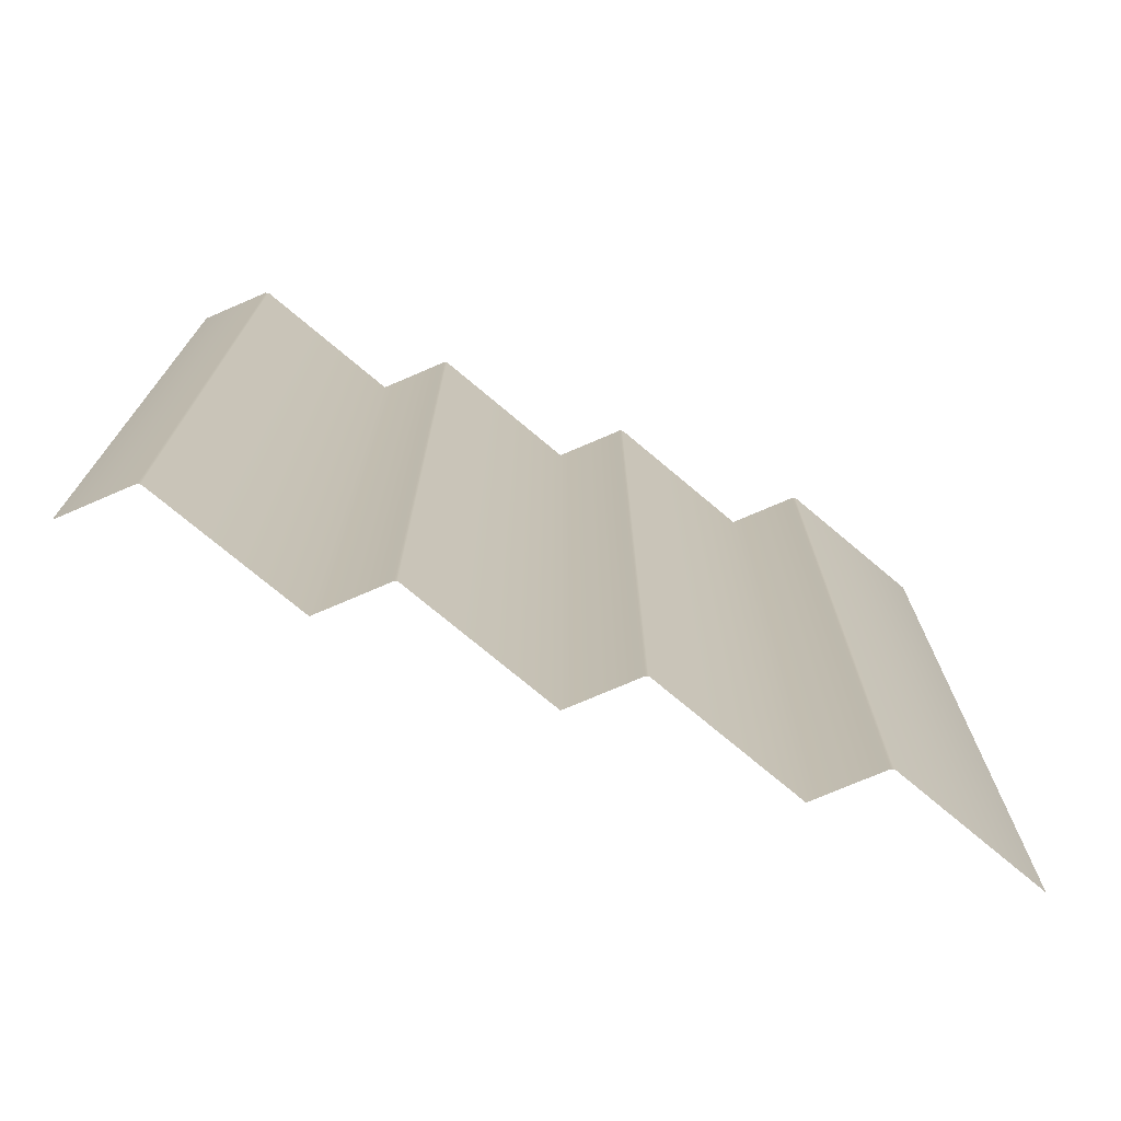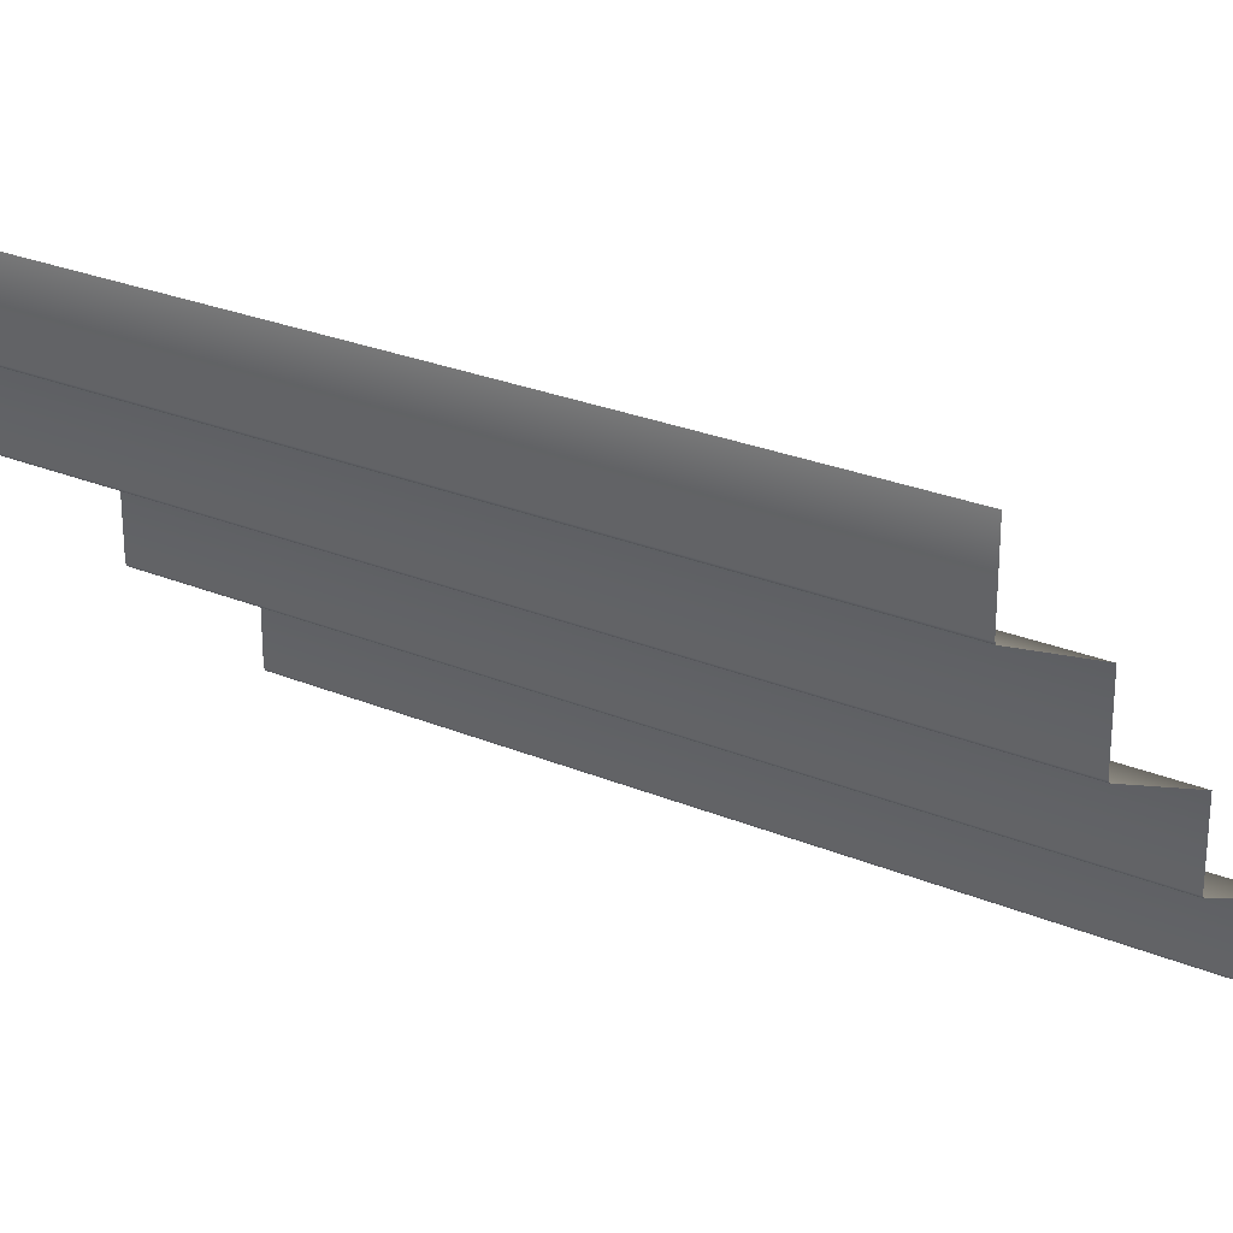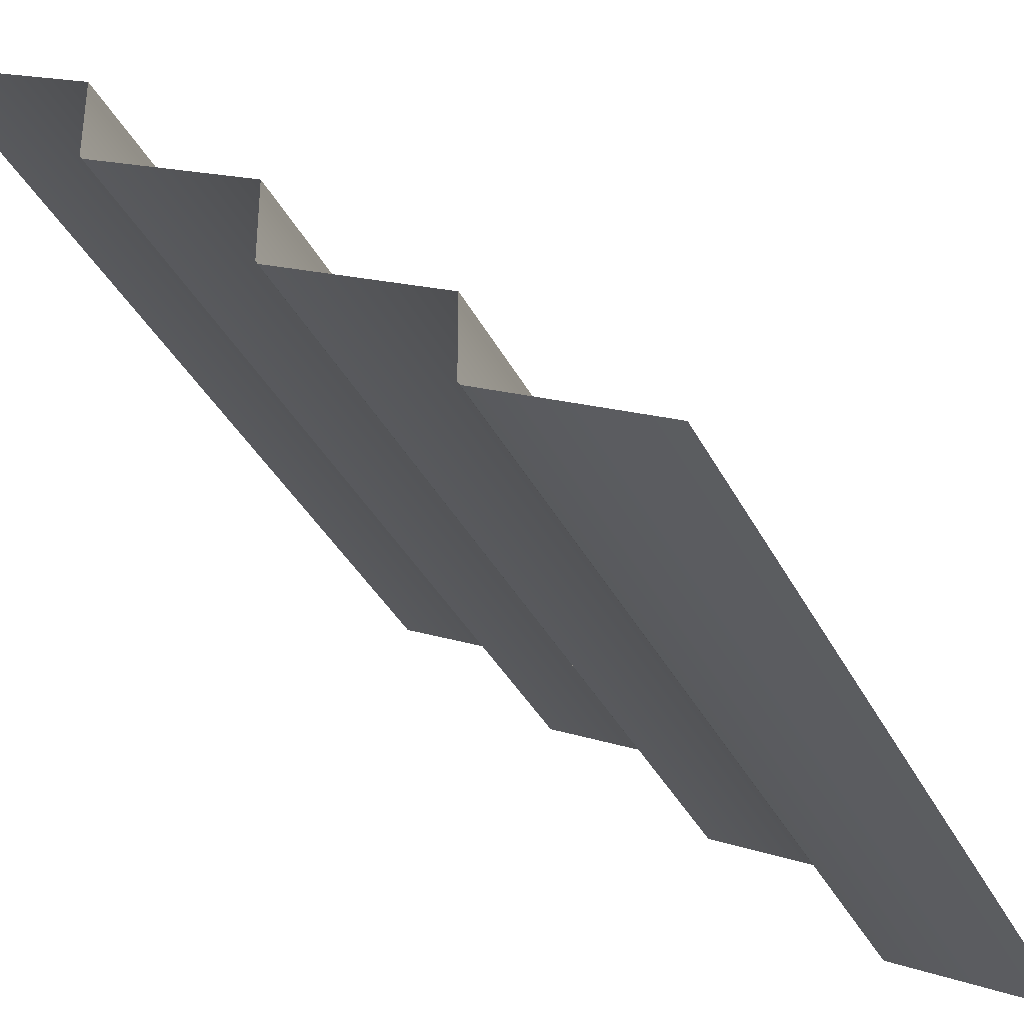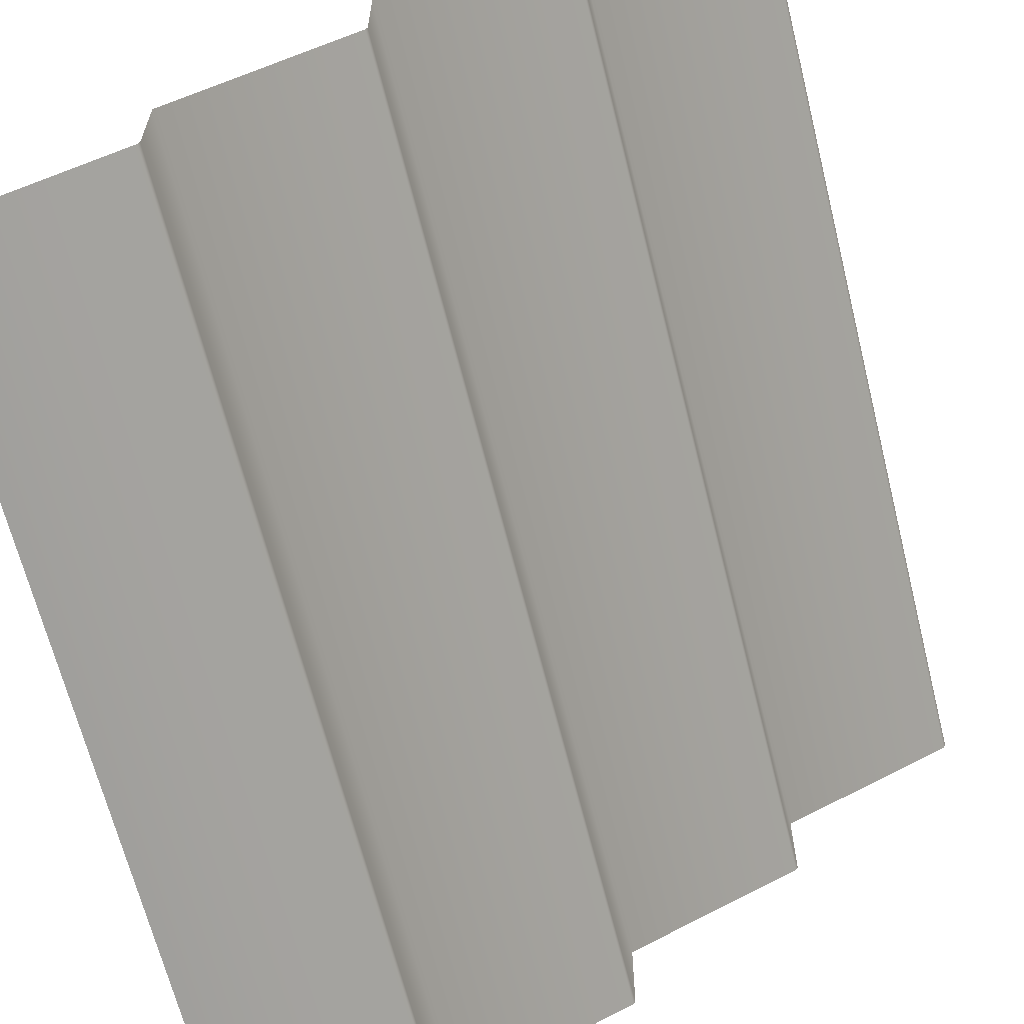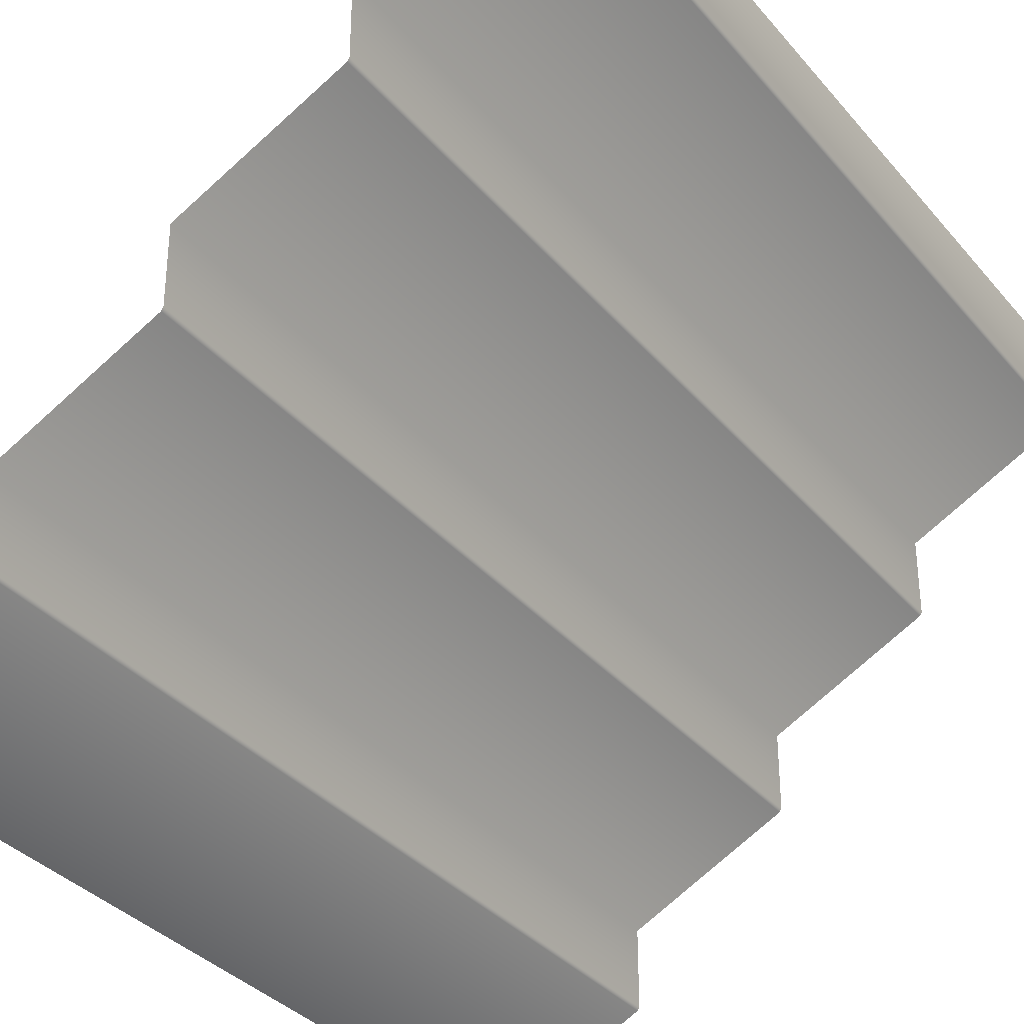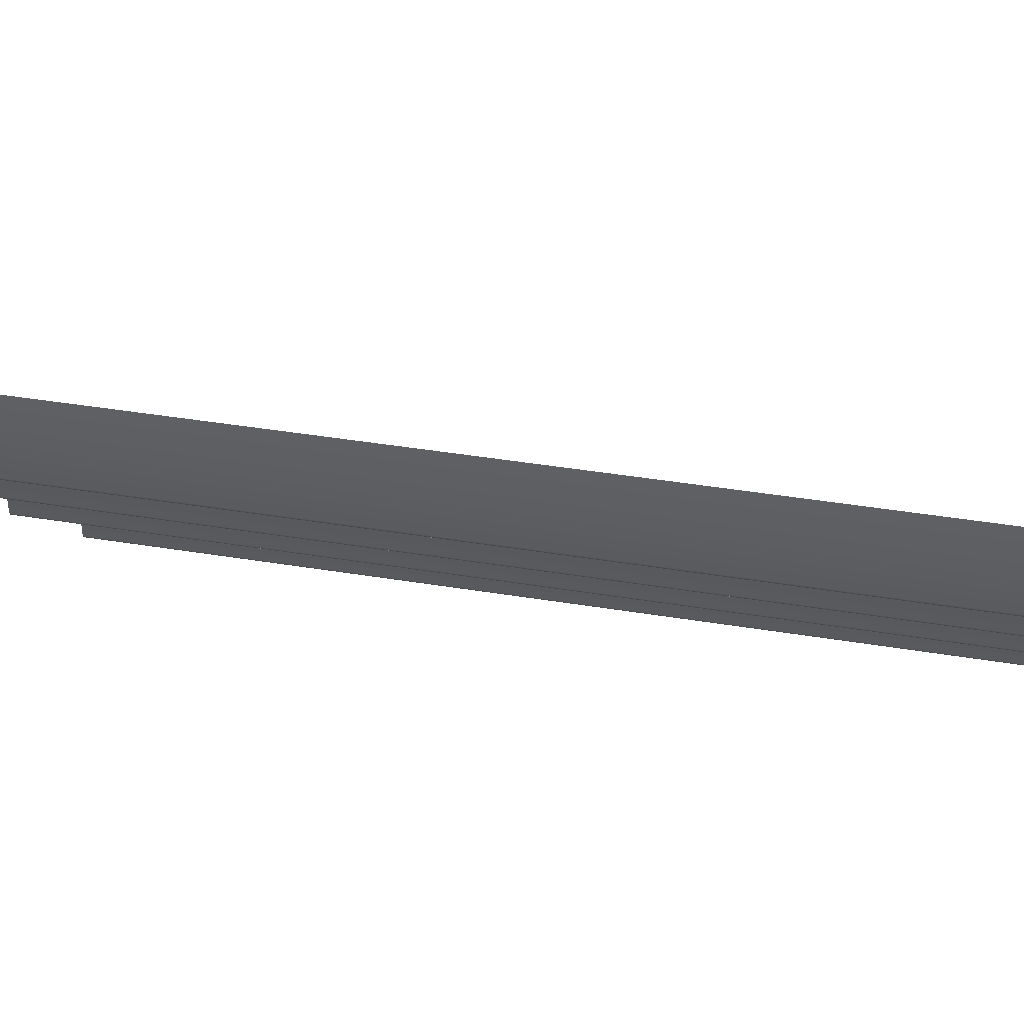
<metadata>
{"format":"obj","ext":"obj","renderer":"f3d","projection":"perspective","resolution":1024,"background":"white","views":[{"elev":-73.7,"azim":113.3,"up":"+Y"},{"elev":26.5,"azim":123.2,"up":"+Z"},{"elev":-35.7,"azim":-156.2,"up":"+Z"},{"elev":-65.0,"azim":13.9,"up":"+Z"},{"elev":-34.3,"azim":33.7,"up":"+Z"},{"elev":40.0,"azim":101.6,"up":"+Z"}]}
</metadata>
<code>
o kit_40x40m_terrain_002.007
v -58.28 -75 -28.28
v -58.28 -70 -28.28
v -51.31 -70 -24.8
v -51.31 -75 -24.8
v -51.21 -75 -24.64
v -51.21 -70 -24.64
v -51.21 -70 -21.21
v -51.21 -75 -21.21
v -44.24 -70 -17.72
v -44.24 -75 -17.72
v -44.14 -75 -17.57
v -44.14 -70 -17.57
v -44.14 -70 -14.14
v -44.14 -75 -14.14
v -58.28 -80 -28.28
v -51.31 -80 -24.8
v -51.21 -80 -24.64
v -51.21 -80 -21.21
v -44.24 -80 -17.72
v -44.14 -80 -17.57
v -44.14 -80 -14.14
v -58.28 -85 -28.28
v -51.31 -85 -24.8
v -51.21 -85 -24.64
v -51.21 -85 -21.21
v -44.24 -85 -17.72
v -44.14 -85 -17.57
v -44.14 -85 -14.14
v -58.28 -90 -28.28
v -51.31 -90 -24.8
v -51.21 -90 -24.64
v -51.21 -90 -21.21
v -44.24 -90 -17.72
v -44.14 -90 -17.57
v -44.14 -90 -14.14
v -58.28 -55 -28.28
v -58.28 -50 -28.28
v -51.31 -50 -24.8
v -51.31 -55 -24.8
v -51.21 -55 -24.64
v -51.21 -50 -24.64
v -51.21 -50 -21.21
v -51.21 -55 -21.21
v -44.24 -50 -17.72
v -44.24 -55 -17.72
v -44.14 -55 -17.57
v -44.14 -50 -17.57
v -44.14 -50 -14.14
v -44.14 -55 -14.14
v -58.28 -60 -28.28
v -51.31 -60 -24.8
v -51.21 -60 -24.64
v -51.21 -60 -21.21
v -44.24 -60 -17.72
v -44.14 -60 -17.57
v -44.14 -60 -14.14
v -58.28 -65 -28.28
v -51.31 -65 -24.8
v -51.21 -65 -24.64
v -51.21 -65 -21.21
v -44.24 -65 -17.72
v -44.14 -65 -17.57
v -44.14 -65 -14.14
v -37.16 -50 -10.65
v -37.16 -55 -10.65
v -37.07 -55 -10.5
v -37.07 -50 -10.5
v -37.07 -50 -7.071
v -37.07 -55 -7.071
v -30.09 -50 -3.582
v -30.09 -55 -3.582
v -30 -55 -3.431
v -30 -50 -3.431
v -30 -50 -2e-06
v -30 -55 -2e-06
v -37.16 -60 -10.65
v -37.07 -60 -10.5
v -37.07 -60 -7.071
v -30.09 -60 -3.582
v -30 -60 -3.431
v -30 -60 -2e-06
v -37.16 -65 -10.65
v -37.07 -65 -10.5
v -37.07 -65 -7.071
v -30.09 -65 -3.582
v -30 -65 -3.431
v -30 -65 -2e-06
v -37.16 -70 -10.65
v -37.07 -70 -10.5
v -37.07 -70 -7.071
v -30.09 -70 -3.582
v -30 -70 -3.431
v -30 -70 -2e-06
v -37.16 -75 -10.65
v -37.07 -75 -10.5
v -37.07 -75 -7.071
v -30.09 -75 -3.582
v -30 -75 -3.431
v -30 -75 -2e-06
v -37.16 -80 -10.65
v -37.07 -80 -10.5
v -37.07 -80 -7.071
v -30.09 -80 -3.582
v -30 -80 -3.431
v -30 -80 -2e-06
v -37.16 -85 -10.65
v -37.07 -85 -10.5
v -37.07 -85 -7.071
v -30.09 -85 -3.582
v -30 -85 -3.431
v -30 -85 -2e-06
v -37.16 -90 -10.65
v -37.07 -90 -10.5
v -37.07 -90 -7.071
v -30.09 -90 -3.582
v -30 -90 -3.431
v -30 -90 -2e-06
f 2 4 1
f 6 8 5
f 12 14 11
f 1 16 15
f 5 18 17
f 11 21 20
f 15 23 22
f 17 25 24
f 20 28 27
f 22 30 29
f 24 32 31
f 27 35 34
f 37 39 36
f 41 43 40
f 47 49 46
f 36 51 50
f 40 53 52
f 46 56 55
f 50 58 57
f 52 60 59
f 55 63 62
f 57 3 2
f 59 7 6
f 62 13 12
f 67 69 66
f 73 75 72
f 66 78 77
f 72 81 80
f 77 84 83
f 80 87 86
f 83 90 89
f 86 93 92
f 89 96 95
f 92 99 98
f 95 102 101
f 98 105 104
f 101 108 107
f 104 111 110
f 107 114 113
f 110 117 116
f 2 3 4
f 6 7 8
f 12 13 14
f 1 4 16
f 5 8 18
f 11 14 21
f 15 16 23
f 17 18 25
f 20 21 28
f 22 23 30
f 24 25 32
f 27 28 35
f 37 38 39
f 41 42 43
f 47 48 49
f 36 39 51
f 40 43 53
f 46 49 56
f 50 51 58
f 52 53 60
f 55 56 63
f 57 58 3
f 59 60 7
f 62 63 13
f 67 68 69
f 73 74 75
f 66 69 78
f 72 75 81
f 77 78 84
f 80 81 87
f 83 84 90
f 86 87 93
f 89 90 96
f 92 93 99
f 95 96 102
f 98 99 105
f 101 102 108
f 104 105 111
f 107 108 114
f 110 111 117
f 7 10 8
f 8 19 18
f 18 26 25
f 25 33 32
f 42 45 43
f 43 54 53
f 53 61 60
f 60 9 7
f 48 65 49
f 68 71 69
f 49 76 56
f 69 79 78
f 56 82 63
f 78 85 84
f 63 88 13
f 84 91 90
f 13 94 14
f 90 97 96
f 14 100 21
f 96 103 102
f 21 106 28
f 102 109 108
f 28 112 35
f 108 115 114
f 6 4 3
f 5 16 4
f 17 23 16
f 24 30 23
f 41 39 38
f 40 51 39
f 52 58 51
f 59 3 58
f 7 9 10
f 8 10 19
f 18 19 26
f 25 26 33
f 42 44 45
f 43 45 54
f 53 54 61
f 60 61 9
f 48 64 65
f 68 70 71
f 49 65 76
f 69 71 79
f 56 76 82
f 78 79 85
f 63 82 88
f 84 85 91
f 13 88 94
f 90 91 97
f 14 94 100
f 96 97 103
f 21 100 106
f 102 103 109
f 28 106 112
f 108 109 115
f 6 5 4
f 5 17 16
f 17 24 23
f 24 31 30
f 41 40 39
f 40 52 51
f 52 59 58
f 59 6 3
f 12 10 9
f 11 19 10
f 20 26 19
f 27 33 26
f 47 45 44
f 46 54 45
f 55 61 54
f 62 9 61
f 67 65 64
f 73 71 70
f 66 76 65
f 72 79 71
f 77 82 76
f 80 85 79
f 83 88 82
f 86 91 85
f 89 94 88
f 92 97 91
f 95 100 94
f 98 103 97
f 101 106 100
f 104 109 103
f 107 112 106
f 110 115 109
f 12 11 10
f 11 20 19
f 20 27 26
f 27 34 33
f 47 46 45
f 46 55 54
f 55 62 61
f 62 12 9
f 67 66 65
f 73 72 71
f 66 77 76
f 72 80 79
f 77 83 82
f 80 86 85
f 83 89 88
f 86 92 91
f 89 95 94
f 92 98 97
f 95 101 100
f 98 104 103
f 101 107 106
f 104 110 109
f 107 113 112
f 110 116 115

</code>
